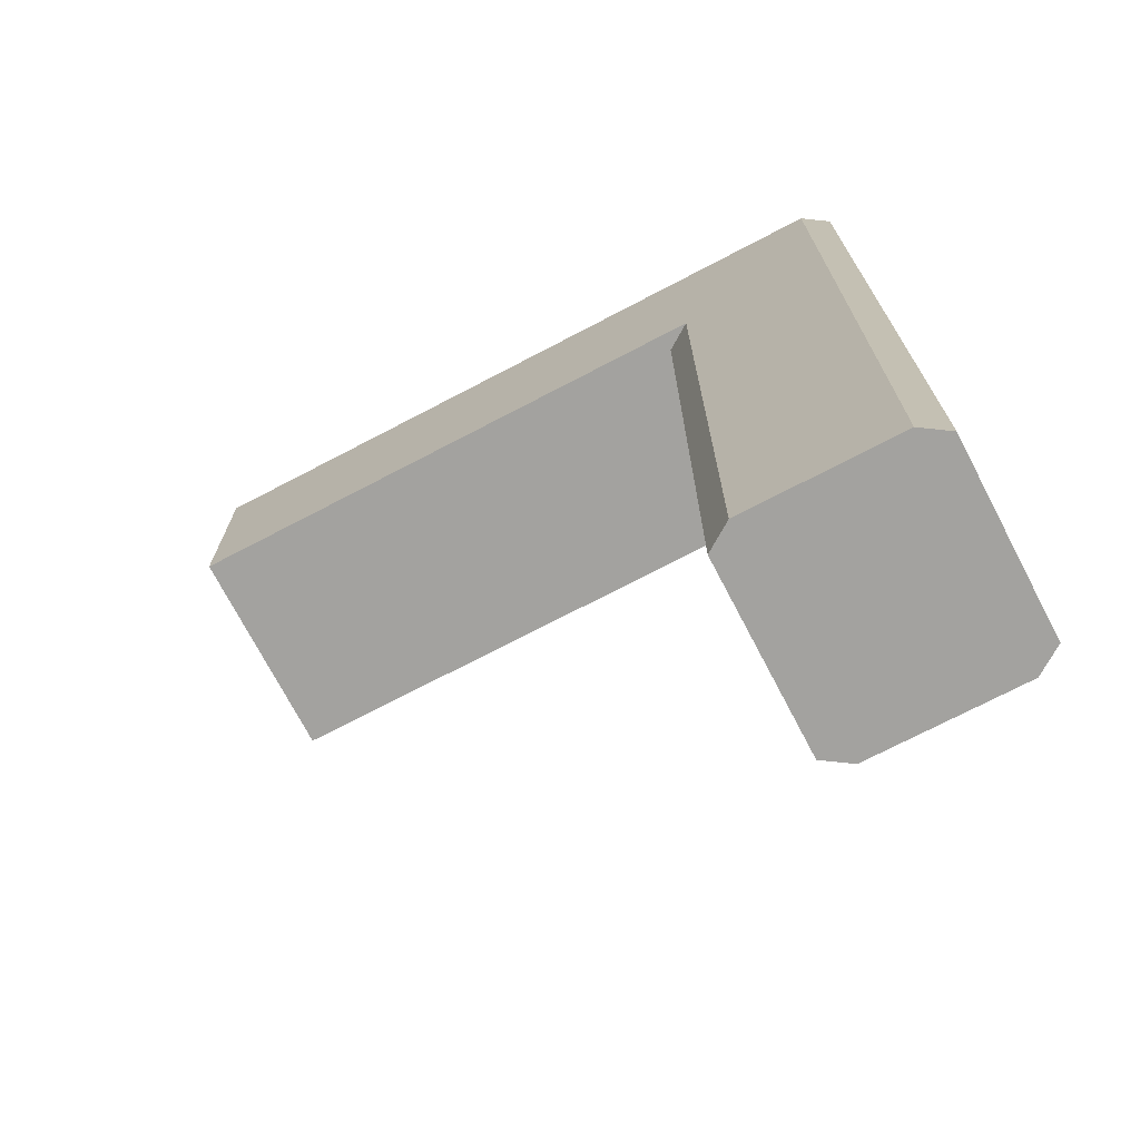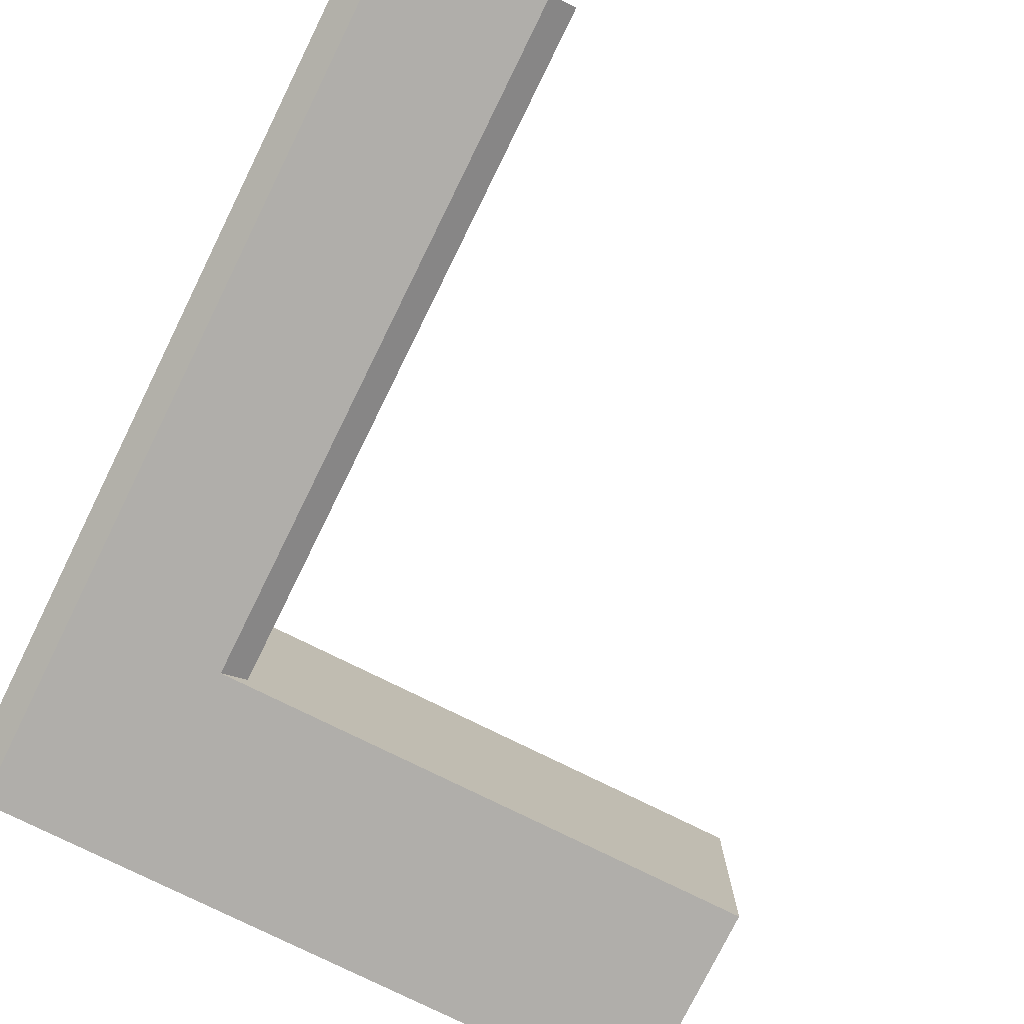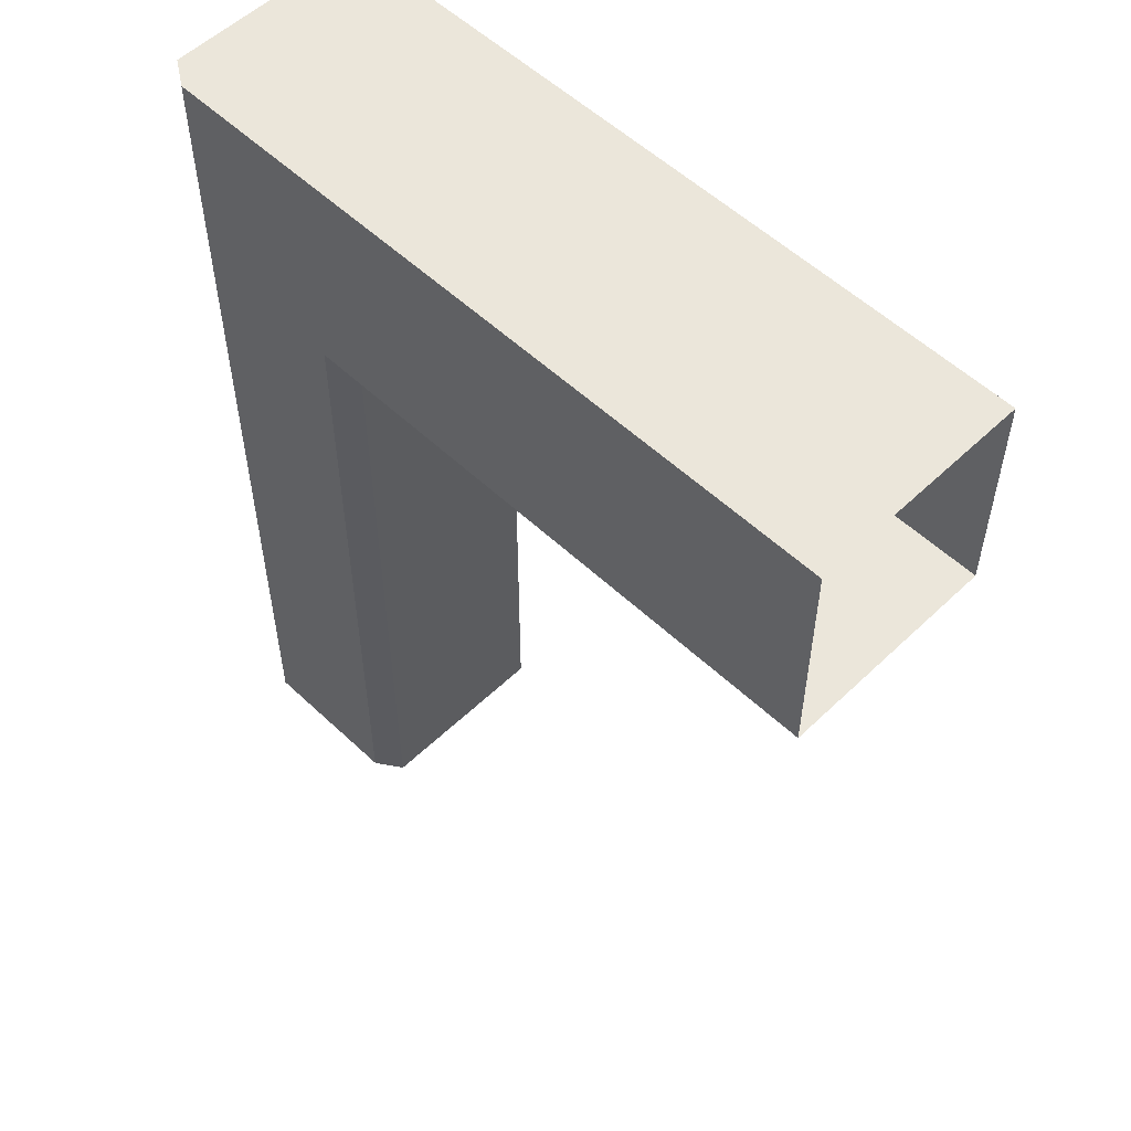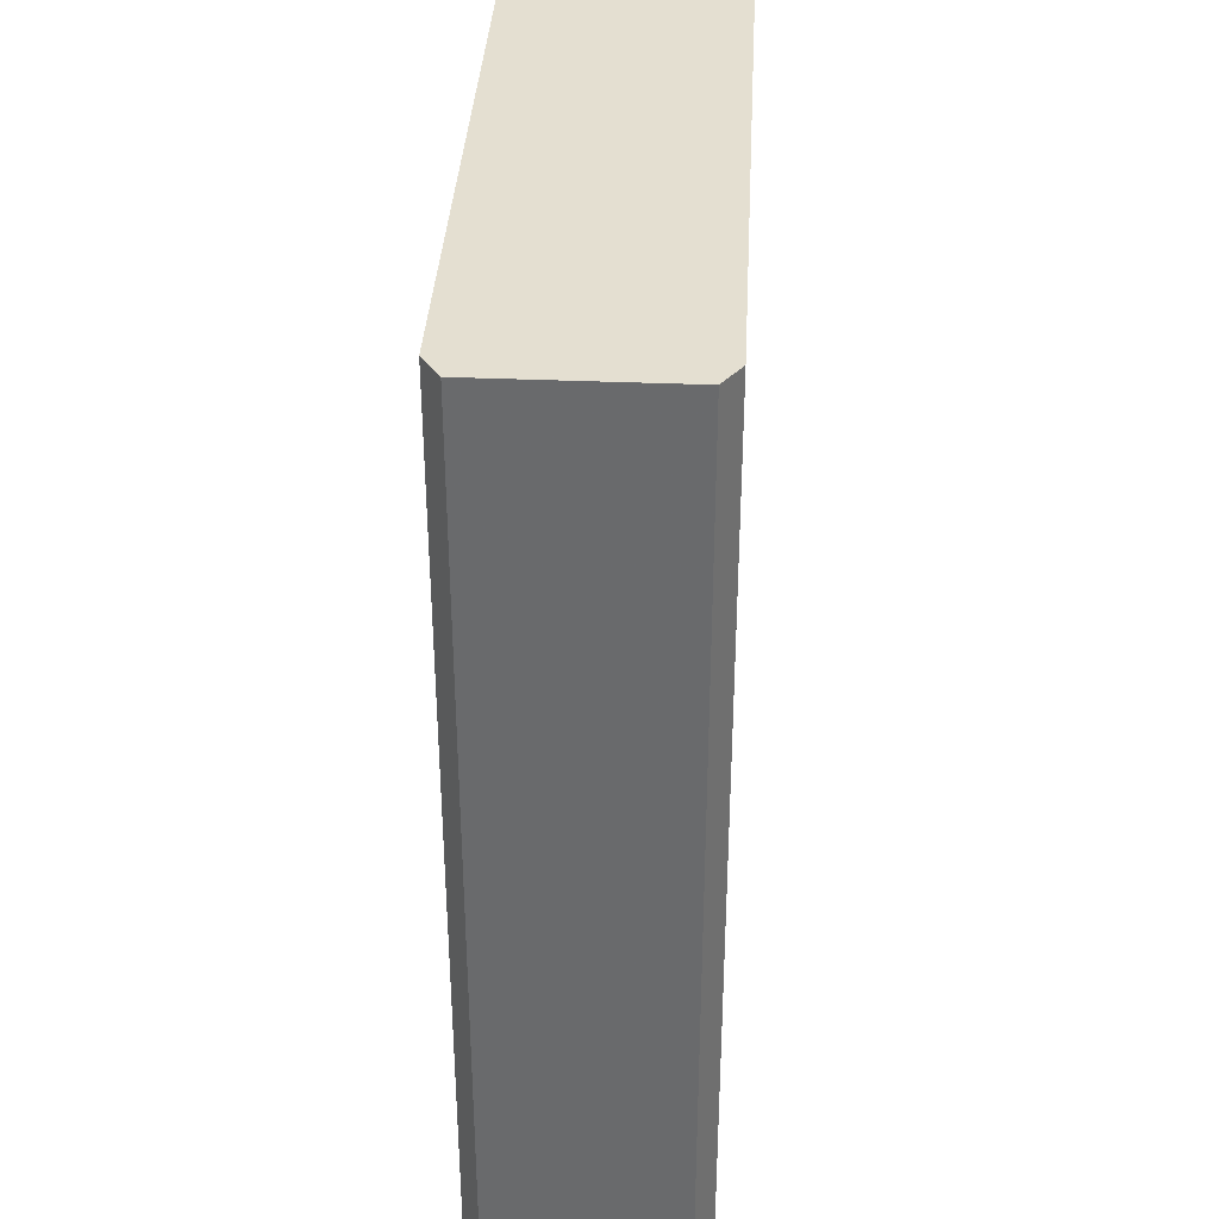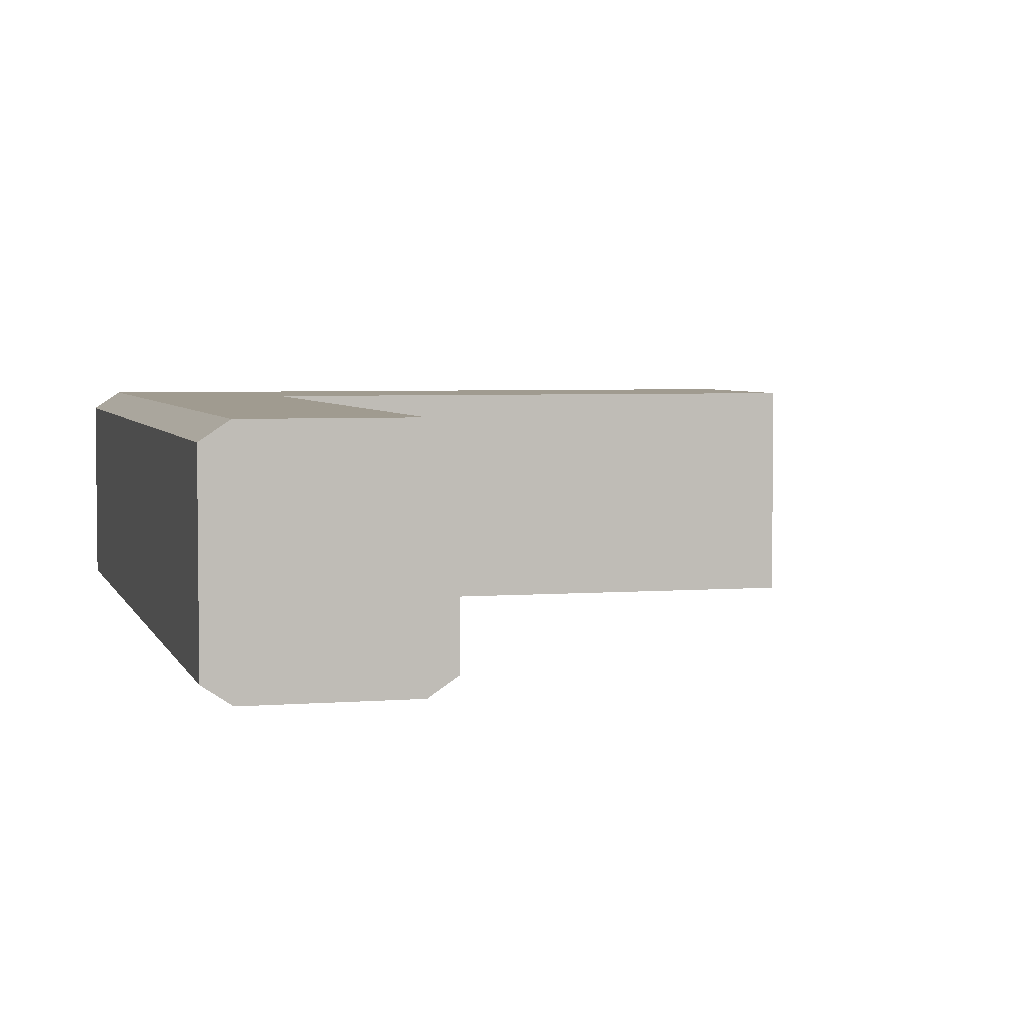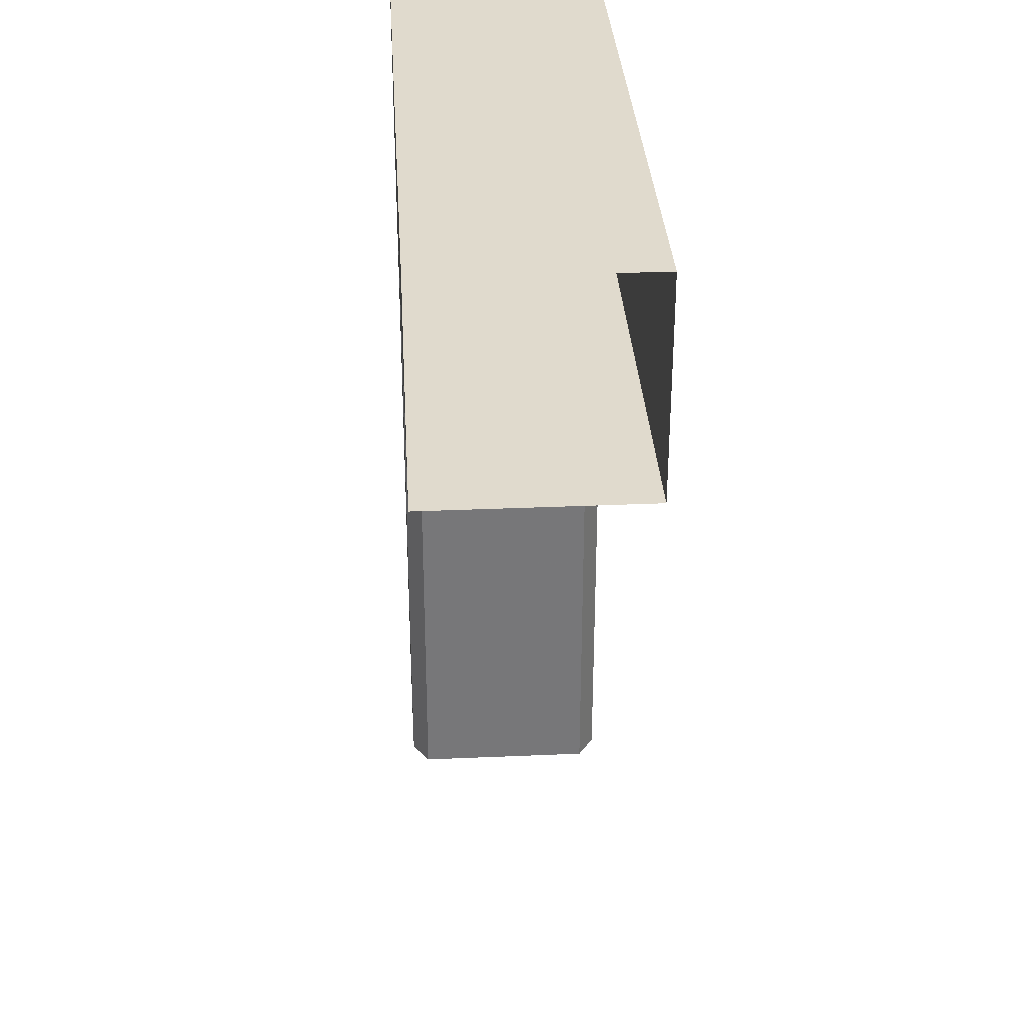
<metadata>
{"format":"obj","ext":"obj","renderer":"f3d","projection":"perspective","resolution":1024,"background":"white","views":[{"elev":-72.5,"azim":27.6,"up":"+Z"},{"elev":-77.7,"azim":153.7,"up":"+Y"},{"elev":54.9,"azim":-135.2,"up":"+Z"},{"elev":36.7,"azim":93.1,"up":"+Z"},{"elev":4.2,"azim":165.3,"up":"+Y"},{"elev":33.0,"azim":-93.4,"up":"+Z"}]}
</metadata>
<code>
v -0.02754 -0.01156 0.01295
v -0.02754 0.01156 0.03608
v -0.02754 0.01156 0.01295
v -0.02754 -0.01156 0.03608
v 0.02835 0.01156 0.01295
v 0.04703 -0.01156 0.03608
v 0.02835 0.009723 0.01295
v 0.02835 -0.01156 0.01295
v 0.03111 0.01156 0.01295
v 0.02835 -0.009723 0.01295
v 0.04703 0.01156 0.03608
v 0.03111 -0.01156 0.01295
v 0.02835 -0.009723 -0.06129
v 0.03111 0.01156 -0.06129
v 0.04979 -0.009723 0.03608
v 0.03111 -0.01156 -0.06129
v 0.04703 0.01156 -0.06129
v 0.02835 0.009723 -0.06129
v 0.04979 0.009723 0.03608
v 0.04703 -0.01156 -0.06129
v 0.04979 0.009723 -0.06129
v 0.04979 -0.009723 -0.06129
v -0.02754 -0.01156 0.01295
v -0.02754 -0.01156 0.01295
v -0.02754 -0.01156 0.01295
v -0.02754 0.01156 0.03608
v -0.02754 0.01156 0.03608
v -0.02754 0.01156 0.03608
v -0.02754 0.01156 0.01295
v -0.02754 0.01156 0.01295
v -0.02754 0.01156 0.01295
v -0.02754 -0.01156 0.03608
v -0.02754 -0.01156 0.03608
v -0.02754 -0.01156 0.03608
v 0.02835 0.01156 0.01295
v 0.02835 0.01156 0.01295
v 0.02835 0.01156 0.01295
v 0.04703 -0.01156 0.03608
v 0.04703 -0.01156 0.03608
v 0.04703 -0.01156 0.03608
v 0.02835 0.009723 0.01295
v 0.02835 0.009723 0.01295
v 0.02835 0.009723 0.01295
v 0.02835 0.009723 0.01295
v 0.02835 0.009723 0.01295
v 0.02835 -0.01156 0.01295
v 0.02835 -0.01156 0.01295
v 0.02835 -0.01156 0.01295
v 0.03111 0.01156 0.01295
v 0.03111 0.01156 0.01295
v 0.03111 0.01156 0.01295
v 0.02835 -0.009723 0.01295
v 0.02835 -0.009723 0.01295
v 0.02835 -0.009723 0.01295
v 0.02835 -0.009723 0.01295
v 0.02835 -0.009723 0.01295
v 0.04703 0.01156 0.03608
v 0.04703 0.01156 0.03608
v 0.04703 0.01156 0.03608
v 0.03111 -0.01156 0.01295
v 0.03111 -0.01156 0.01295
v 0.03111 -0.01156 0.01295
v 0.02835 -0.009723 -0.06129
v 0.02835 -0.009723 -0.06129
v 0.02835 -0.009723 -0.06129
v 0.02835 -0.009723 -0.06129
v 0.02835 -0.009723 -0.06129
v 0.03111 0.01156 -0.06129
v 0.03111 0.01156 -0.06129
v 0.03111 0.01156 -0.06129
v 0.04979 -0.009723 0.03608
v 0.04979 -0.009723 0.03608
v 0.04979 -0.009723 0.03608
v 0.04979 -0.009723 0.03608
v 0.04979 -0.009723 0.03608
v 0.03111 -0.01156 -0.06129
v 0.03111 -0.01156 -0.06129
v 0.03111 -0.01156 -0.06129
v 0.04703 0.01156 -0.06129
v 0.04703 0.01156 -0.06129
v 0.04703 0.01156 -0.06129
v 0.02835 0.009723 -0.06129
v 0.02835 0.009723 -0.06129
v 0.02835 0.009723 -0.06129
v 0.02835 0.009723 -0.06129
v 0.02835 0.009723 -0.06129
v 0.04979 0.009723 0.03608
v 0.04979 0.009723 0.03608
v 0.04979 0.009723 0.03608
v 0.04979 0.009723 0.03608
v 0.04979 0.009723 0.03608
v 0.04703 -0.01156 -0.06129
v 0.04703 -0.01156 -0.06129
v 0.04703 -0.01156 -0.06129
v 0.04979 0.009723 -0.06129
v 0.04979 0.009723 -0.06129
v 0.04979 0.009723 -0.06129
v 0.04979 0.009723 -0.06129
v 0.04979 0.009723 -0.06129
v 0.04979 -0.009723 -0.06129
v 0.04979 -0.009723 -0.06129
v 0.04979 -0.009723 -0.06129
v 0.04979 -0.009723 -0.06129
v 0.04979 -0.009723 -0.06129
f 35 23 29
f 25 40 34
f 27 36 30
f 41 23 35
f 6 2 4
f 48 40 25
f 36 27 50
f 52 23 41
f 35 49 41
f 6 11 2
f 62 40 48
f 23 52 46
f 50 27 58
f 43 65 54
f 69 44 50
f 15 11 6
f 78 40 62
f 52 60 46
f 80 50 58
f 65 43 84
f 44 69 85
f 50 80 69
f 11 15 19
f 94 75 40
f 40 78 94
f 58 98 80
f 68 63 82
f 79 76 68
f 72 96 88
f 98 58 90
f 75 94 104
f 79 92 76
f 68 76 63
f 95 92 79
f 96 72 101
f 92 95 100
f 3 1 5
f 33 39 24
f 31 37 28
f 5 1 7
f 32 26 38
f 24 39 47
f 51 28 37
f 7 1 10
f 7 9 5
f 26 57 38
f 47 39 61
f 8 10 1
f 59 28 51
f 53 64 42
f 51 45 70
f 38 57 71
f 61 39 77
f 8 12 10
f 59 51 81
f 83 42 64
f 67 62 56
f 55 61 66
f 86 70 45
f 70 81 51
f 87 71 57
f 39 74 93
f 93 77 39
f 62 67 78
f 77 66 61
f 81 99 59
f 18 13 14
f 14 16 17
f 89 97 73
f 91 59 99
f 103 93 74
f 16 20 17
f 13 16 14
f 17 20 21
f 102 73 97
f 22 21 20

</code>
